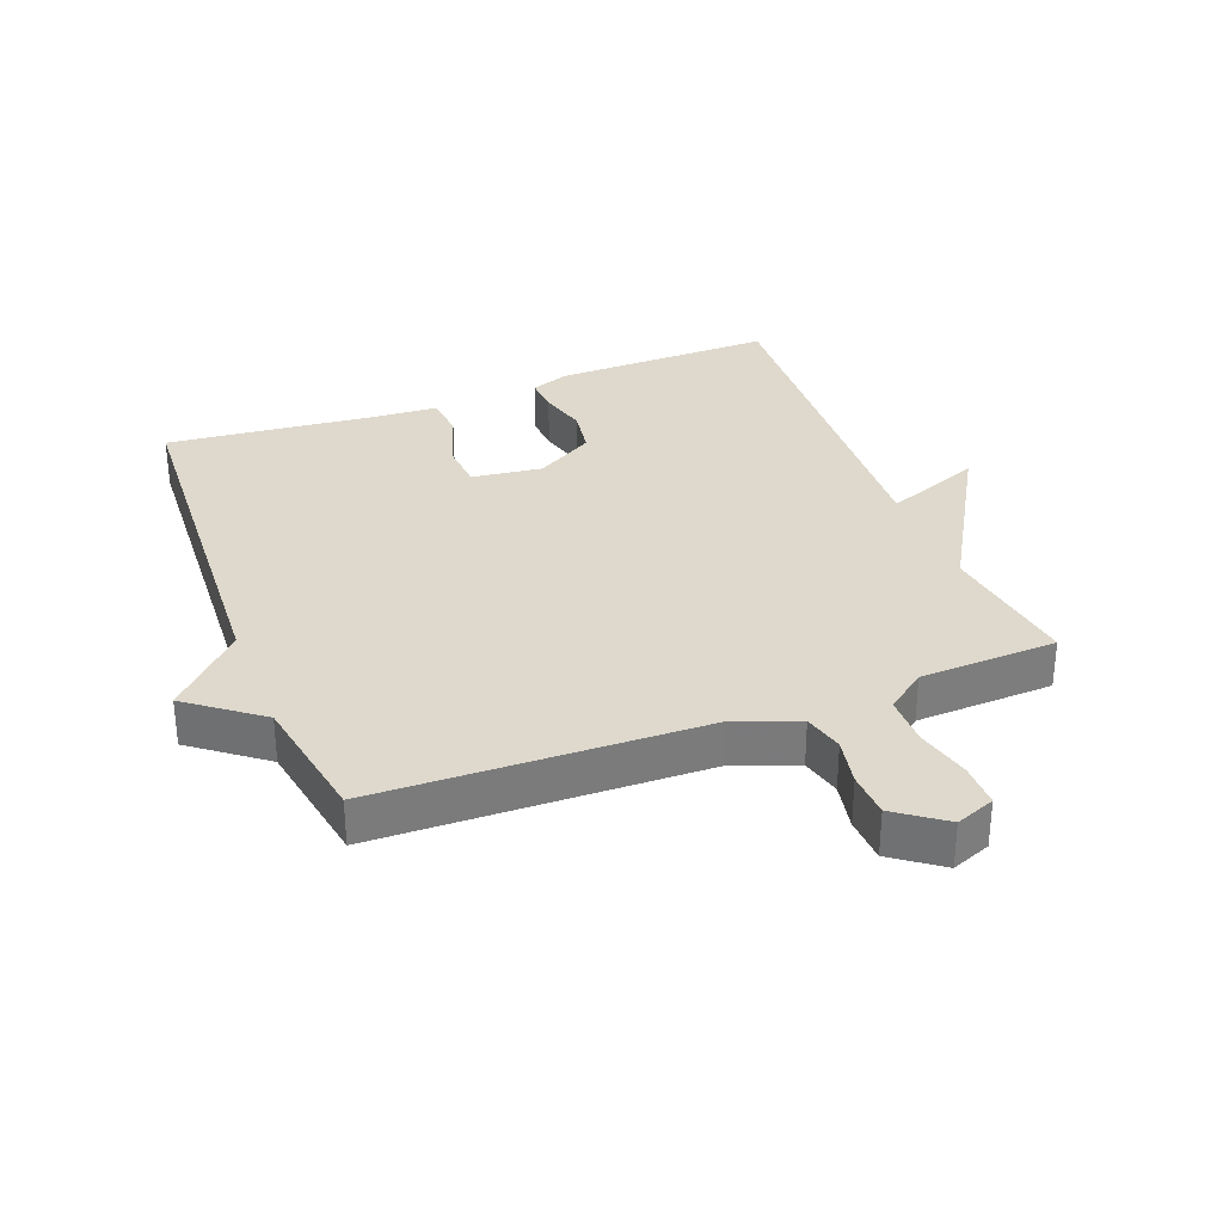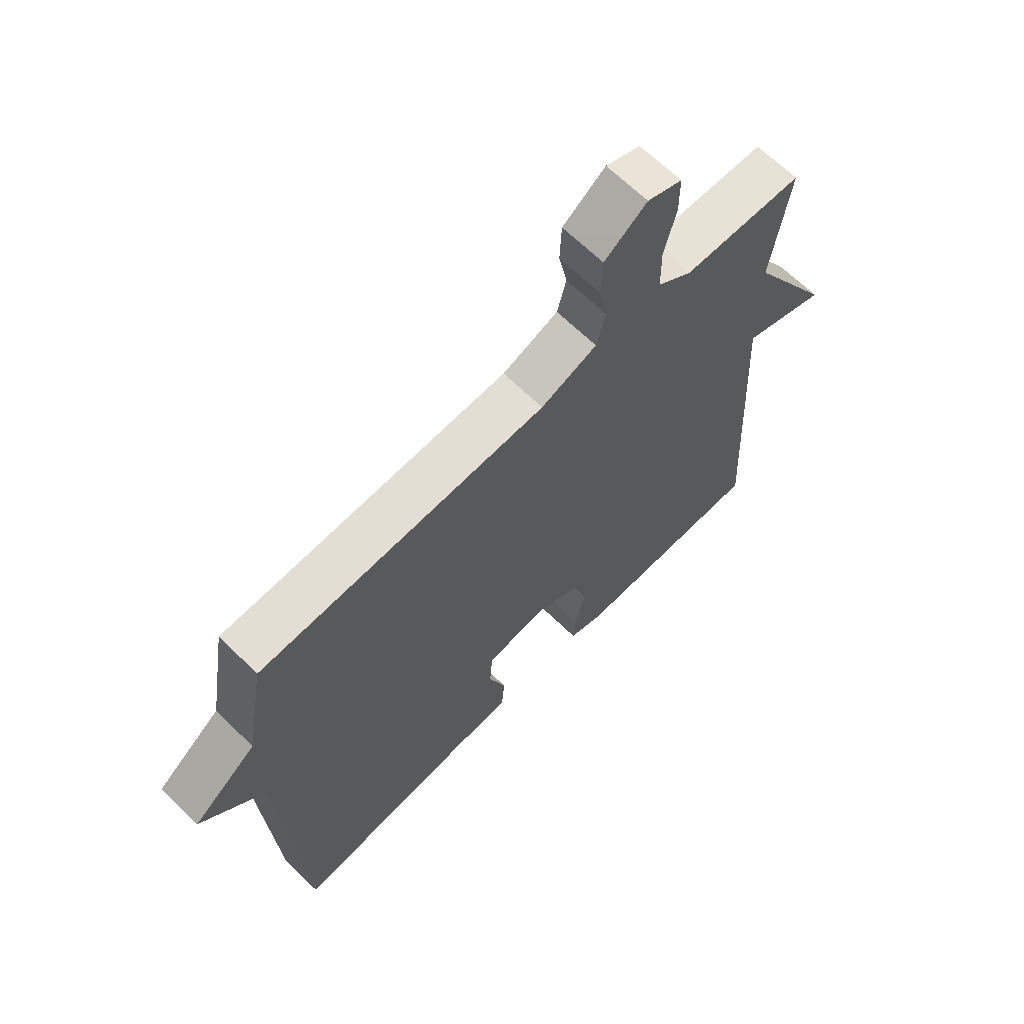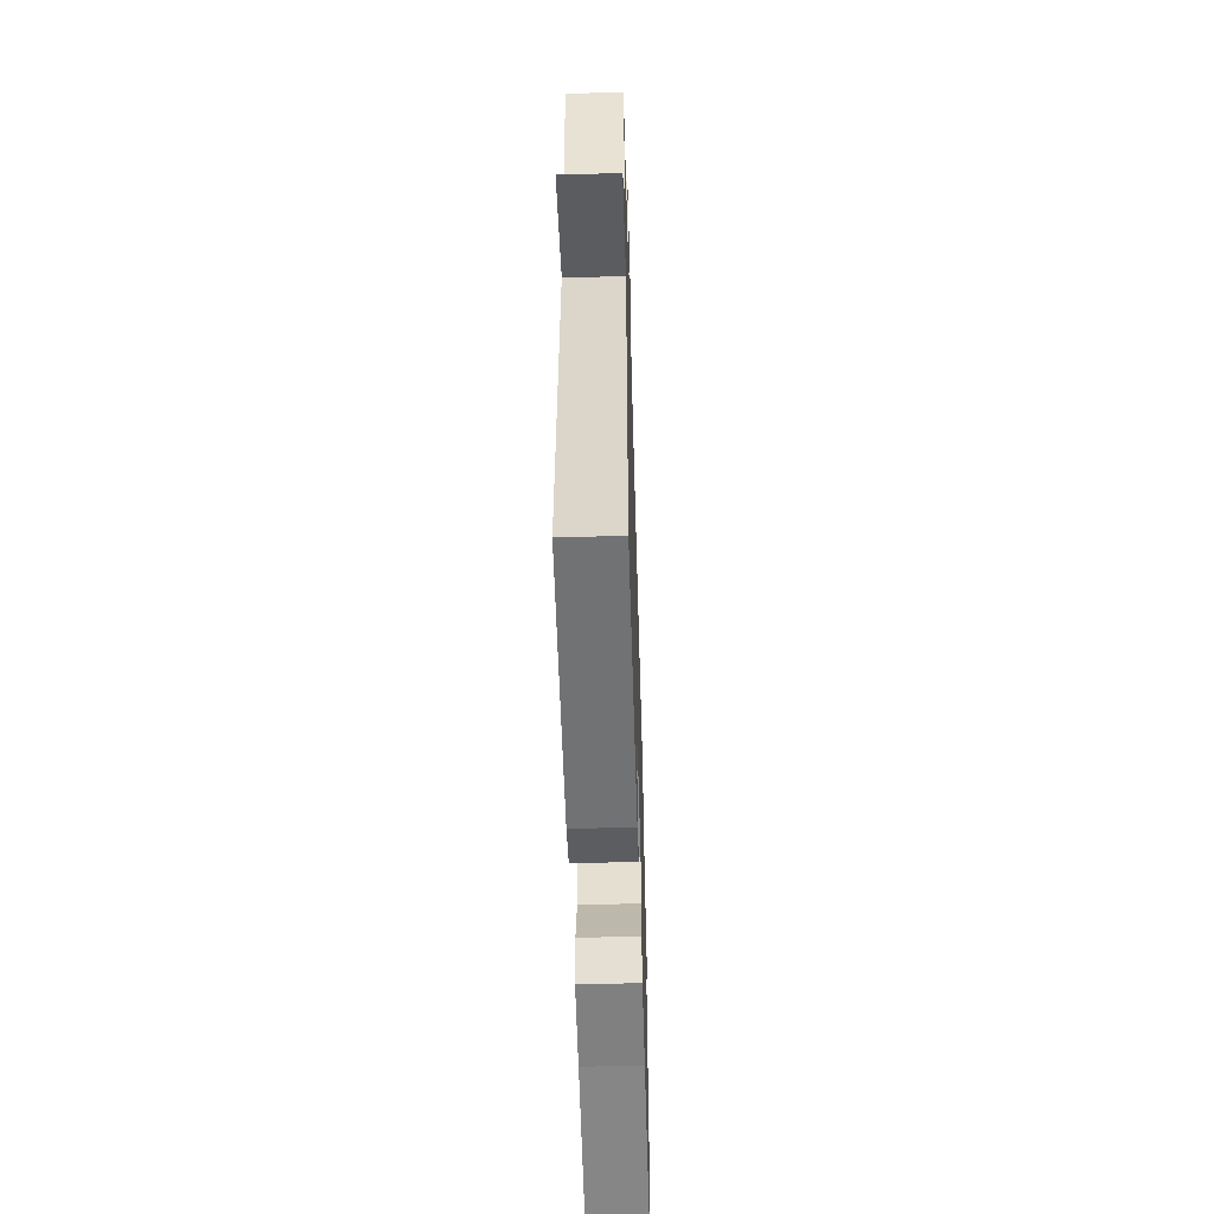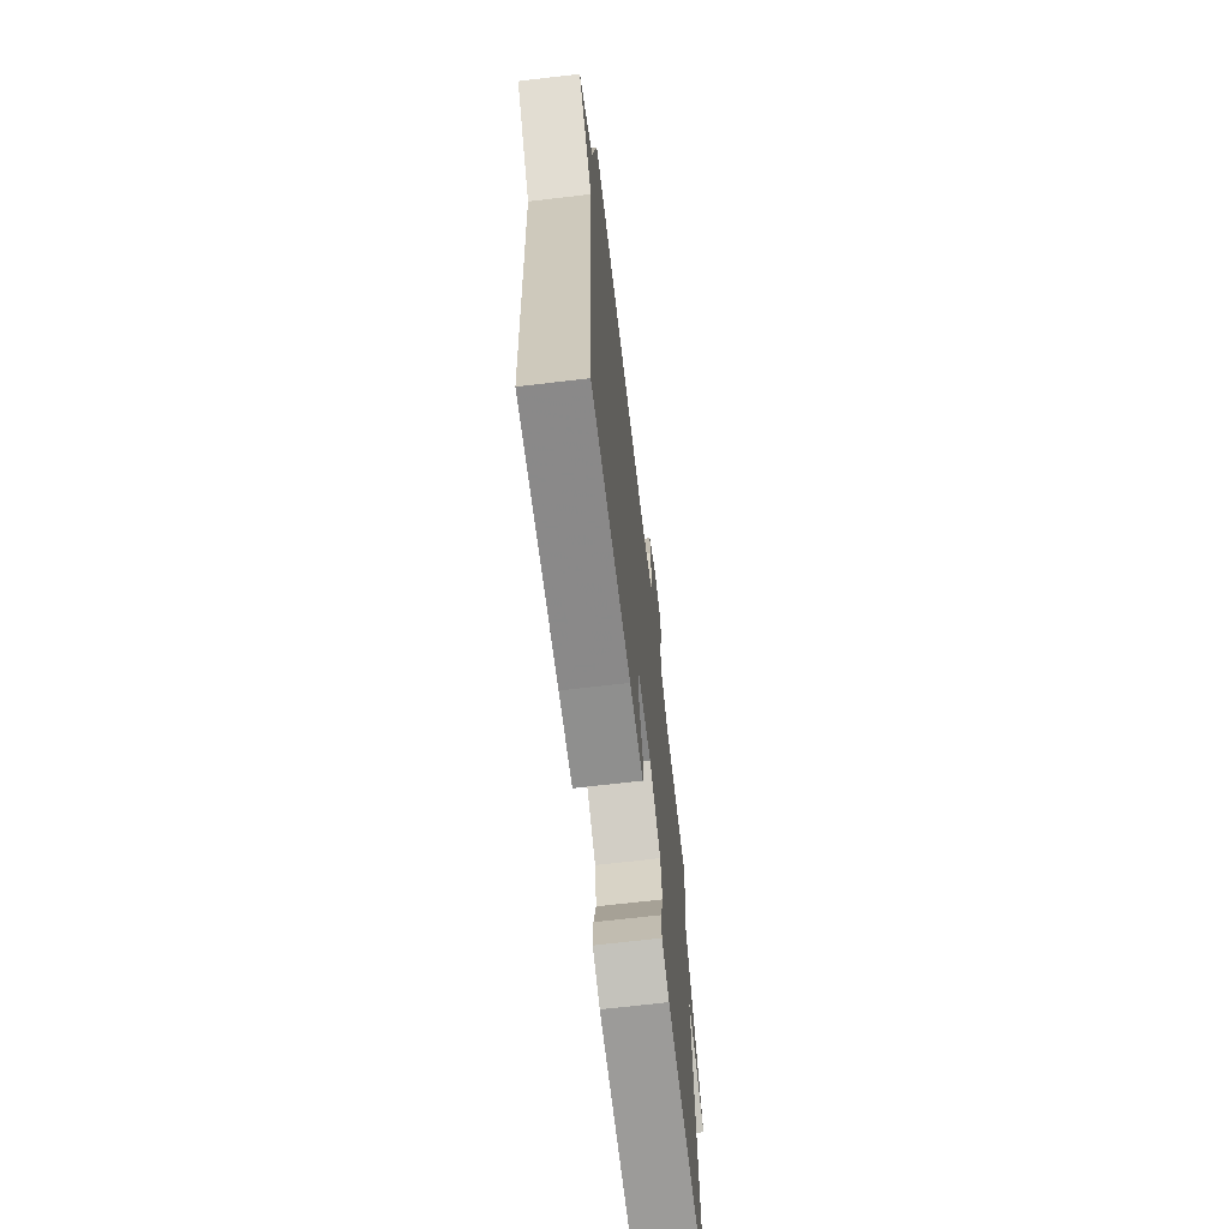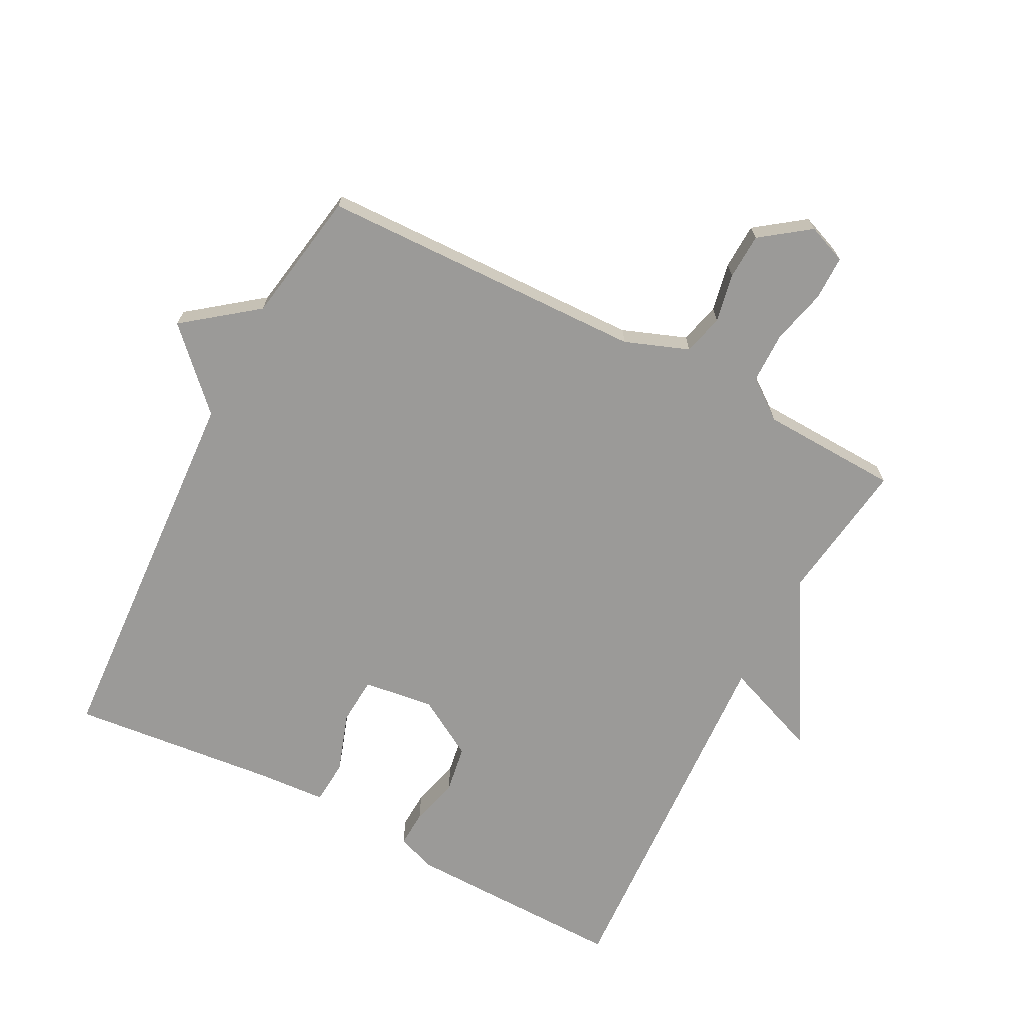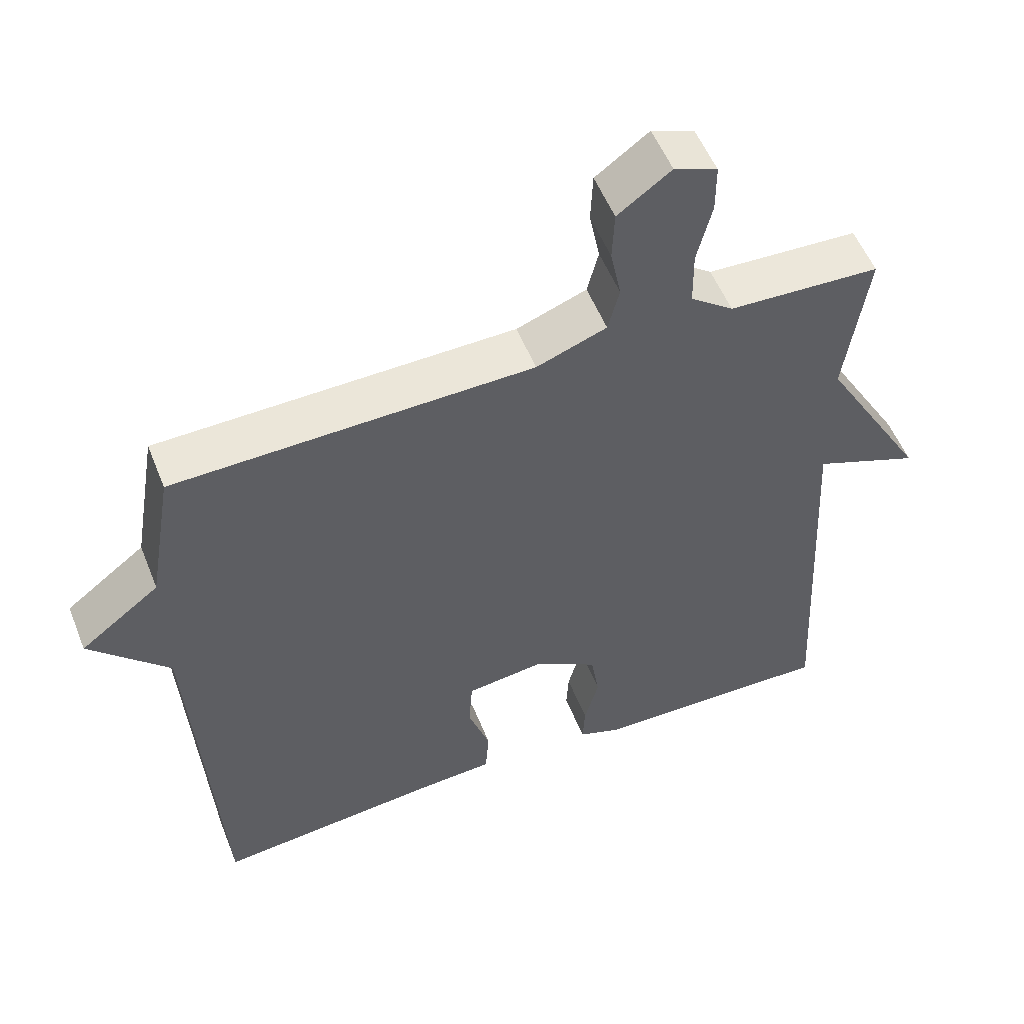
<metadata>
{"format":"obj","ext":"obj","renderer":"f3d","projection":"perspective","resolution":1024,"background":"white","views":[{"elev":31.9,"azim":-21.1,"up":"+Y"},{"elev":66.0,"azim":-45.6,"up":"+Z"},{"elev":-56.4,"azim":91.7,"up":"+Z"},{"elev":-68.9,"azim":-83.3,"up":"+Z"},{"elev":-69.3,"azim":-27.4,"up":"+Y"},{"elev":54.0,"azim":-21.5,"up":"+Z"}]}
</metadata>
<code>
v -0.5 0.07 0.5
v 0.006 0.07 0.512
v 0.105 0.07 0.549
v 0.121 0.07 0.612
v 0.106 0.07 0.687
v 0.109 0.07 0.758
v 0.184 0.07 0.813
v 0.245 0.07 0.789
v 0.245 0.07 0.72
v 0.224 0.07 0.634
v 0.225 0.07 0.555
v 0.286 0.07 0.509
v 0.5 0.07 0.5
v 0.469 0.07 0.279
v 0.619 0.07 0.021
v 0.469 0.07 0.079
v 0.5 0.07 -0.5
v 0.157 0.07 -0.494
v 0.096 0.07 -0.472
v 0.099 0.07 -0.415
v 0.119 0.07 -0.34
v 0.107 0.07 -0.266
v 0.016 0.07 -0.212
v -0.094 0.07 -0.226
v -0.099 0.07 -0.3
v -0.068 0.07 -0.392
v -0.073 0.07 -0.461
v -0.181 0.07 -0.468
v -0.5 0.07 -0.5
v -0.535 0.07 0.094
v -0.647 0.07 0.208
v -0.535 0.07 0.294
v -0.5 0 0.5
v 0.006 0 0.512
v 0.105 0 0.549
v 0.121 0 0.612
v 0.106 0 0.687
v 0.109 0 0.758
v 0.184 0 0.813
v 0.245 0 0.789
v 0.245 0 0.72
v 0.224 0 0.634
v 0.225 0 0.555
v 0.286 0 0.509
v 0.5 0 0.5
v 0.469 0 0.279
v 0.619 0 0.021
v 0.469 0 0.079
v 0.5 0 -0.5
v 0.157 0 -0.494
v 0.096 0 -0.472
v 0.099 0 -0.415
v 0.119 0 -0.34
v 0.107 0 -0.266
v 0.016 0 -0.212
v -0.094 0 -0.226
v -0.099 0 -0.3
v -0.068 0 -0.392
v -0.073 0 -0.461
v -0.181 0 -0.468
v -0.5 0 -0.5
v -0.535 0 0.094
v -0.647 0 0.208
v -0.535 0 0.294
f 30 31 32
f 32 1 2
f 30 32 2
f 29 30 2
f 28 29 2
f 25 26 27 28
f 24 25 28
f 24 28 2 3
f 23 24 3
f 22 23 3 4
f 21 22 4
f 19 20 21
f 18 19 21
f 17 18 21
f 16 17 21
f 16 21 4
f 16 4 5
f 15 16 5
f 14 15 5
f 12 13 14
f 11 12 14
f 11 14 5
f 5 6 7
f 11 5 7
f 10 11 7
f 7 8 9 10
f 64 63 62
f 34 33 64
f 34 64 62
f 34 62 61
f 34 61 60
f 60 59 58 57
f 60 57 56
f 35 34 60 56
f 35 56 55
f 36 35 55 54
f 36 54 53
f 53 52 51
f 53 51 50
f 53 50 49
f 53 49 48
f 36 53 48
f 37 36 48
f 37 48 47
f 37 47 46
f 46 45 44
f 46 44 43
f 37 46 43
f 39 38 37
f 39 37 43
f 39 43 42
f 42 41 40 39
f 1 33 34 2
f 2 34 35 3
f 3 35 36 4
f 4 36 37 5
f 5 37 38 6
f 6 38 39 7
f 7 39 40 8
f 8 40 41 9
f 9 41 42 10
f 10 42 43 11
f 11 43 44 12
f 12 44 45 13
f 13 45 46 14
f 14 46 47 15
f 15 47 48 16
f 16 48 49 17
f 17 49 50 18
f 18 50 51 19
f 19 51 52 20
f 20 52 53 21
f 21 53 54 22
f 22 54 55 23
f 23 55 56 24
f 24 56 57 25
f 25 57 58 26
f 26 58 59 27
f 27 59 60 28
f 28 60 61 29
f 29 61 62 30
f 30 62 63 31
f 31 63 64 32
f 32 64 33 1

</code>
